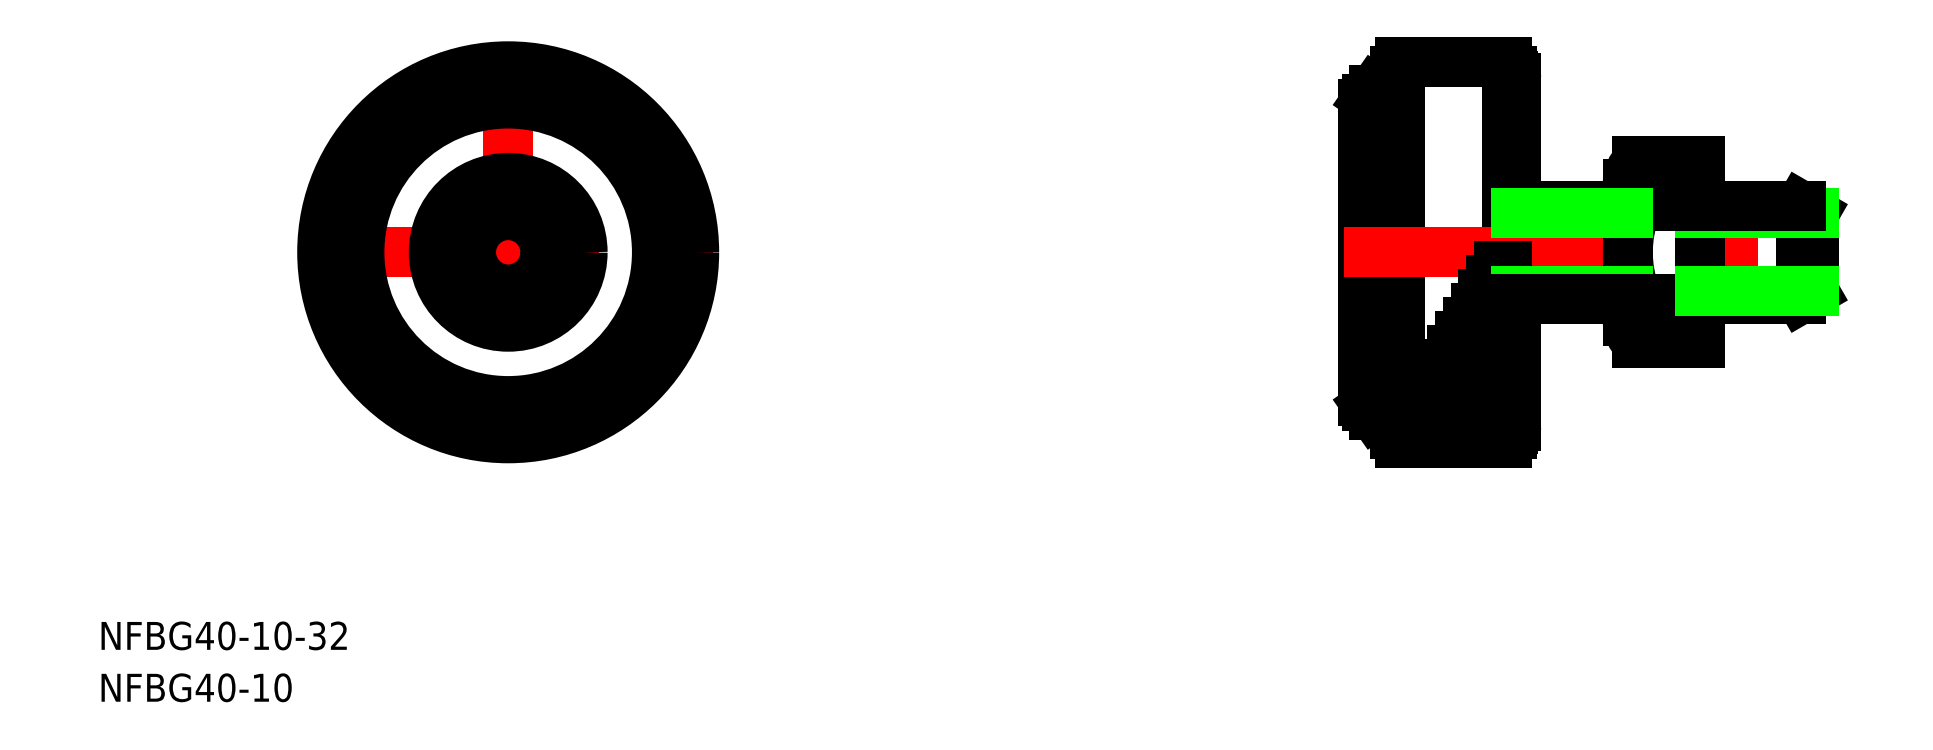
<metadata>
{"format":"dxf","ext":"dxf","renderer":"ezdxf+matplotlib","layout":"modelspace","background":"white","min_lineweight":24,"dpi":150}
</metadata>
<code>
0
SECTION
2
ENTITIES
0
LINE
8
CENTER
10
0
20
22
30
0
11
0
21
-22
31
0
0
LINE
8
CENTER
10
-22
20
0
30
0
11
22
21
0
31
0
0
CIRCLE
8
0
10
0.001764
20
0
30
0
40
4
0
CIRCLE
8
0
10
0.001764
20
0
30
0
40
5
0
CIRCLE
8
0
10
0.001764
20
0
30
0
40
8
0
LINE
8
0
10
92.41
20
16
30
0
11
91.91
21
16
31
0
0
LINE
8
0
10
91.91
20
-16
30
0
11
92.41
21
-16
31
0
0
LINE
8
0
10
93.11
20
17.5
30
0
11
92.41
21
16.5
31
0
0
LINE
8
0
10
92.41
20
-16.5
30
0
11
93.11
21
-17.5
31
0
0
LINE
8
0
10
95.41
20
17.5
30
0
11
93.11
21
17.5
31
0
0
LINE
8
0
10
93.11
20
-17.5
30
0
11
95.41
21
-17.5
31
0
0
ARC
8
0
10
95.91
20
19.5
30
0
40
0.5
50
90
51
180
0
ARC
8
0
10
95.91
20
-19.5
30
0
40
0.5
50
180
51
270
0
ARC
8
0
10
107.4
20
19.5
30
0
40
0.5
50
0
51
90
0
ARC
8
0
10
107.4
20
-19.5
30
0
40
0.5
50
270
51
0
0
LINE
8
0
10
91.91
20
16
30
0
11
91.91
21
-16
31
0
0
LINE
8
0
10
92.41
20
0
30
0
11
92.41
21
16.5
31
0
0
LINE
8
0
10
92.41
20
-16.5
30
0
11
92.41
21
0
31
0
0
LINE
8
0
10
93.11
20
0
30
0
11
93.11
21
17.5
31
0
0
LINE
8
0
10
93.11
20
-17.5
30
0
11
93.11
21
0
31
0
0
LINE
8
0
10
95.91
20
0
30
0
11
95.91
21
-0.6247
31
0
0
LINE
8
0
10
107.4
20
0
30
0
11
107.4
21
-0.6247
31
0
0
LINE
8
0
10
107.4
20
0.6247
30
0
11
107.4
21
0
31
0
0
LINE
8
0
10
95.91
20
0.6247
30
0
11
95.91
21
0
31
0
0
LINE
8
0
10
95.91
20
-1.287
30
0
11
95.91
21
-1.879
31
0
0
LINE
8
0
10
107.4
20
-1.287
30
0
11
107.4
21
-1.879
31
0
0
LINE
8
0
10
107.4
20
-0.6317
30
0
11
107.4
21
-1.287
31
0
0
LINE
8
0
10
95.91
20
-0.6317
30
0
11
95.91
21
-1.287
31
0
0
LINE
8
0
10
107.4
20
1.879
30
0
11
107.4
21
1.287
31
0
0
LINE
8
0
10
95.91
20
1.879
30
0
11
95.91
21
1.287
31
0
0
LINE
8
0
10
107.4
20
1.287
30
0
11
107.4
21
0.6317
31
0
0
LINE
8
0
10
95.91
20
1.287
30
0
11
95.91
21
0.6317
31
0
0
LINE
8
0
10
95.91
20
-2.569
30
0
11
95.91
21
-3.125
31
0
0
LINE
8
0
10
107.4
20
-2.569
30
0
11
107.4
21
-3.125
31
0
0
LINE
8
0
10
107.4
20
-1.886
30
0
11
107.4
21
-2.569
31
0
0
LINE
8
0
10
95.91
20
-1.886
30
0
11
95.91
21
-2.569
31
0
0
LINE
8
0
10
95.91
20
3.125
30
0
11
95.91
21
2.569
31
0
0
LINE
8
0
10
107.4
20
3.125
30
0
11
107.4
21
2.569
31
0
0
LINE
8
0
10
95.91
20
2.569
30
0
11
95.91
21
1.886
31
0
0
LINE
8
0
10
107.4
20
2.569
30
0
11
107.4
21
1.886
31
0
0
LINE
8
0
10
107.4
20
-3.841
30
0
11
107.4
21
-4.359
31
0
0
LINE
8
0
10
95.91
20
-3.841
30
0
11
95.91
21
-4.359
31
0
0
LINE
8
0
10
107.4
20
-3.132
30
0
11
107.4
21
-3.841
31
0
0
LINE
8
0
10
95.91
20
-3.132
30
0
11
95.91
21
-3.841
31
0
0
LINE
8
0
10
95.91
20
4.359
30
0
11
95.91
21
3.841
31
0
0
LINE
8
0
10
107.4
20
4.359
30
0
11
107.4
21
3.841
31
0
0
LINE
8
0
10
107.4
20
3.841
30
0
11
107.4
21
3.132
31
0
0
LINE
8
0
10
95.91
20
3.841
30
0
11
95.91
21
3.132
31
0
0
LINE
8
0
10
95.91
20
15.81
30
0
11
95.91
21
15.8
31
0
0
LINE
8
0
10
95.91
20
15
30
0
11
95.91
21
15
31
0
0
LINE
8
0
10
95.91
20
14.14
30
0
11
95.91
21
14.14
31
0
0
LINE
8
0
10
95.91
20
13.23
30
0
11
95.91
21
13.22
31
0
0
LINE
8
0
10
95.91
20
12.26
30
0
11
95.91
21
12.26
31
0
0
LINE
8
0
10
95.91
20
11.24
30
0
11
95.91
21
11.24
31
0
0
LINE
8
0
10
95.91
20
10.18
30
0
11
95.91
21
10.18
31
0
0
LINE
8
0
10
95.91
20
9.083
30
0
11
95.91
21
9.077
31
0
0
LINE
8
0
10
95.91
20
7.946
30
0
11
95.91
21
7.94
31
0
0
LINE
8
0
10
95.91
20
6.778
30
0
11
95.91
21
6.771
31
0
0
LINE
8
0
10
95.91
20
5.583
30
0
11
95.91
21
5.576
31
0
0
LINE
8
0
10
95.91
20
4.366
30
0
11
95.91
21
4.359
31
0
0
LINE
8
0
10
95.91
20
3.132
30
0
11
95.91
21
3.125
31
0
0
LINE
8
0
10
95.91
20
1.886
30
0
11
95.91
21
1.879
31
0
0
LINE
8
0
10
95.91
20
0.6317
30
0
11
95.91
21
0.6247
31
0
0
LINE
8
0
10
95.91
20
-0.6247
30
0
11
95.91
21
-0.6317
31
0
0
LINE
8
0
10
95.91
20
-1.879
30
0
11
95.91
21
-1.886
31
0
0
LINE
8
0
10
95.91
20
-3.125
30
0
11
95.91
21
-3.132
31
0
0
LINE
8
0
10
95.91
20
-4.359
30
0
11
95.91
21
-4.366
31
0
0
LINE
8
0
10
95.91
20
-5.576
30
0
11
95.91
21
-5.583
31
0
0
LINE
8
0
10
95.91
20
-6.771
30
0
11
95.91
21
-6.778
31
0
0
LINE
8
0
10
95.91
20
-7.94
30
0
11
95.91
21
-7.946
31
0
0
LINE
8
0
10
95.91
20
-9.077
30
0
11
95.91
21
-9.083
31
0
0
LINE
8
0
10
95.91
20
-10.18
30
0
11
95.91
21
-10.18
31
0
0
LINE
8
0
10
95.91
20
-11.24
30
0
11
95.91
21
-11.24
31
0
0
LINE
8
0
10
95.91
20
-12.26
30
0
11
95.91
21
-12.26
31
0
0
LINE
8
0
10
95.91
20
-13.22
30
0
11
95.91
21
-13.23
31
0
0
LINE
8
0
10
95.91
20
-14.14
30
0
11
95.91
21
-14.14
31
0
0
LINE
8
0
10
95.91
20
-15
30
0
11
95.91
21
-15
31
0
0
LINE
8
0
10
95.91
20
-15.8
30
0
11
95.91
21
-15.81
31
0
0
LINE
8
0
10
95.41
20
-19.5
30
0
11
95.41
21
19.5
31
0
0
LINE
8
0
10
107.9
20
19.5
30
0
11
107.9
21
-19.5
31
0
0
LINE
8
0
10
107.4
20
-15.81
30
0
11
107.4
21
-15.8
31
0
0
LINE
8
0
10
107.4
20
-15
30
0
11
107.4
21
-15
31
0
0
LINE
8
0
10
107.4
20
-14.14
30
0
11
107.4
21
-14.14
31
0
0
LINE
8
0
10
107.4
20
-13.23
30
0
11
107.4
21
-13.22
31
0
0
LINE
8
0
10
107.4
20
-12.26
30
0
11
107.4
21
-12.26
31
0
0
LINE
8
0
10
107.4
20
-11.24
30
0
11
107.4
21
-11.24
31
0
0
LINE
8
0
10
107.4
20
-10.18
30
0
11
107.4
21
-10.18
31
0
0
LINE
8
0
10
107.4
20
-9.083
30
0
11
107.4
21
-9.077
31
0
0
LINE
8
0
10
107.4
20
-7.946
30
0
11
107.4
21
-7.94
31
0
0
LINE
8
0
10
107.4
20
-6.778
30
0
11
107.4
21
-6.771
31
0
0
LINE
8
0
10
107.4
20
-5.583
30
0
11
107.4
21
-5.576
31
0
0
LINE
8
0
10
107.4
20
-4.366
30
0
11
107.4
21
-4.359
31
0
0
LINE
8
0
10
107.4
20
-3.132
30
0
11
107.4
21
-3.125
31
0
0
LINE
8
0
10
107.4
20
-1.886
30
0
11
107.4
21
-1.879
31
0
0
LINE
8
0
10
107.4
20
-0.6317
30
0
11
107.4
21
-0.6247
31
0
0
LINE
8
0
10
107.4
20
0.6247
30
0
11
107.4
21
0.6317
31
0
0
LINE
8
0
10
107.4
20
1.879
30
0
11
107.4
21
1.886
31
0
0
LINE
8
0
10
107.4
20
3.125
30
0
11
107.4
21
3.132
31
0
0
LINE
8
0
10
107.4
20
4.359
30
0
11
107.4
21
4.366
31
0
0
LINE
8
0
10
107.4
20
5.576
30
0
11
107.4
21
5.583
31
0
0
LINE
8
0
10
107.4
20
6.771
30
0
11
107.4
21
6.778
31
0
0
LINE
8
0
10
107.4
20
7.94
30
0
11
107.4
21
7.946
31
0
0
LINE
8
0
10
107.4
20
9.077
30
0
11
107.4
21
9.083
31
0
0
LINE
8
0
10
107.4
20
10.18
30
0
11
107.4
21
10.18
31
0
0
LINE
8
0
10
107.4
20
11.24
30
0
11
107.4
21
11.24
31
0
0
LINE
8
0
10
107.4
20
12.26
30
0
11
107.4
21
12.26
31
0
0
LINE
8
0
10
107.4
20
13.22
30
0
11
107.4
21
13.23
31
0
0
LINE
8
0
10
107.4
20
14.14
30
0
11
107.4
21
14.14
31
0
0
LINE
8
0
10
107.4
20
15
30
0
11
107.4
21
15
31
0
0
LINE
8
0
10
107.4
20
15.8
30
0
11
107.4
21
15.81
31
0
0
LINE
8
0
10
107.4
20
-4.366
30
0
11
107.4
21
-5.098
31
0
0
LINE
8
0
10
95.91
20
-4.366
30
0
11
95.91
21
-5.098
31
0
0
LINE
8
0
10
107.4
20
-5.098
30
0
11
107.4
21
-5.576
31
0
0
LINE
8
0
10
95.91
20
-5.098
30
0
11
95.91
21
-5.576
31
0
0
LINE
8
0
10
95.91
20
5.576
30
0
11
95.91
21
5.098
31
0
0
LINE
8
0
10
107.4
20
5.576
30
0
11
107.4
21
5.098
31
0
0
LINE
8
0
10
107.4
20
5.098
30
0
11
107.4
21
4.366
31
0
0
LINE
8
0
10
95.91
20
5.098
30
0
11
95.91
21
4.366
31
0
0
LINE
8
0
10
95.91
20
-5.583
30
0
11
95.91
21
-6.335
31
0
0
LINE
8
0
10
107.4
20
-5.583
30
0
11
107.4
21
-6.335
31
0
0
LINE
8
0
10
95.91
20
-6.335
30
0
11
95.91
21
-6.771
31
0
0
LINE
8
0
10
107.4
20
-6.335
30
0
11
107.4
21
-6.771
31
0
0
LINE
8
0
10
95.91
20
6.335
30
0
11
95.91
21
5.583
31
0
0
LINE
8
0
10
107.4
20
6.335
30
0
11
107.4
21
5.583
31
0
0
LINE
8
0
10
95.91
20
6.771
30
0
11
95.91
21
6.335
31
0
0
LINE
8
0
10
107.4
20
6.771
30
0
11
107.4
21
6.335
31
0
0
LINE
8
0
10
95.91
20
-7.547
30
0
11
95.91
21
-7.94
31
0
0
LINE
8
0
10
107.4
20
-7.547
30
0
11
107.4
21
-7.94
31
0
0
LINE
8
0
10
107.4
20
-6.778
30
0
11
107.4
21
-7.547
31
0
0
LINE
8
0
10
95.91
20
-6.778
30
0
11
95.91
21
-7.547
31
0
0
LINE
8
0
10
95.91
20
7.94
30
0
11
95.91
21
7.547
31
0
0
LINE
8
0
10
107.4
20
7.94
30
0
11
107.4
21
7.547
31
0
0
LINE
8
0
10
107.4
20
7.547
30
0
11
107.4
21
6.778
31
0
0
LINE
8
0
10
95.91
20
7.547
30
0
11
95.91
21
6.778
31
0
0
LINE
8
0
10
95.91
20
-8.728
30
0
11
95.91
21
-9.077
31
0
0
LINE
8
0
10
107.4
20
-8.728
30
0
11
107.4
21
-9.077
31
0
0
LINE
8
0
10
107.4
20
-7.946
30
0
11
107.4
21
-8.728
31
0
0
LINE
8
0
10
95.91
20
-7.946
30
0
11
95.91
21
-8.728
31
0
0
LINE
8
0
10
107.4
20
8.728
30
0
11
107.4
21
7.946
31
0
0
LINE
8
0
10
95.91
20
8.728
30
0
11
95.91
21
7.946
31
0
0
LINE
8
0
10
107.4
20
9.077
30
0
11
107.4
21
8.728
31
0
0
LINE
8
0
10
95.91
20
9.077
30
0
11
95.91
21
8.728
31
0
0
LINE
8
0
10
107.4
20
-9.876
30
0
11
107.4
21
-10.18
31
0
0
LINE
8
0
10
95.91
20
-9.876
30
0
11
95.91
21
-10.18
31
0
0
LINE
8
0
10
107.4
20
-9.083
30
0
11
107.4
21
-9.876
31
0
0
LINE
8
0
10
95.91
20
-9.083
30
0
11
95.91
21
-9.876
31
0
0
LINE
8
0
10
107.4
20
10.18
30
0
11
107.4
21
9.876
31
0
0
LINE
8
0
10
95.91
20
10.18
30
0
11
95.91
21
9.876
31
0
0
LINE
8
0
10
107.4
20
9.876
30
0
11
107.4
21
9.083
31
0
0
LINE
8
0
10
95.91
20
9.876
30
0
11
95.91
21
9.083
31
0
0
LINE
8
0
10
95.91
20
-10.18
30
0
11
95.91
21
-10.98
31
0
0
LINE
8
0
10
107.4
20
-10.18
30
0
11
107.4
21
-10.98
31
0
0
LINE
8
0
10
95.91
20
-10.98
30
0
11
95.91
21
-11.24
31
0
0
LINE
8
0
10
107.4
20
-10.98
30
0
11
107.4
21
-11.24
31
0
0
LINE
8
0
10
95.91
20
10.98
30
0
11
95.91
21
10.18
31
0
0
LINE
8
0
10
107.4
20
10.98
30
0
11
107.4
21
10.18
31
0
0
LINE
8
0
10
107.4
20
11.24
30
0
11
107.4
21
10.98
31
0
0
LINE
8
0
10
95.91
20
11.24
30
0
11
95.91
21
10.98
31
0
0
LINE
8
0
10
95.91
20
-12.05
30
0
11
95.91
21
-12.26
31
0
0
LINE
8
0
10
107.4
20
-12.05
30
0
11
107.4
21
-12.26
31
0
0
LINE
8
0
10
95.91
20
-11.24
30
0
11
95.91
21
-12.05
31
0
0
LINE
8
0
10
107.4
20
-11.24
30
0
11
107.4
21
-12.05
31
0
0
LINE
8
0
10
95.91
20
12.05
30
0
11
95.91
21
11.24
31
0
0
LINE
8
0
10
107.4
20
12.05
30
0
11
107.4
21
11.24
31
0
0
LINE
8
0
10
107.4
20
12.26
30
0
11
107.4
21
12.05
31
0
0
LINE
8
0
10
95.91
20
12.26
30
0
11
95.91
21
12.05
31
0
0
LINE
8
0
10
95.91
20
-12.26
30
0
11
95.91
21
-13.07
31
0
0
LINE
8
0
10
107.4
20
-12.26
30
0
11
107.4
21
-13.07
31
0
0
LINE
8
0
10
107.4
20
13.07
30
0
11
107.4
21
12.26
31
0
0
LINE
8
0
10
95.91
20
13.07
30
0
11
95.91
21
12.26
31
0
0
LINE
8
0
10
107.4
20
-13.07
30
0
11
107.4
21
-13.22
31
0
0
LINE
8
0
10
95.91
20
-13.07
30
0
11
95.91
21
-13.22
31
0
0
LINE
8
0
10
107.4
20
13.22
30
0
11
107.4
21
13.07
31
0
0
LINE
8
0
10
95.91
20
13.22
30
0
11
95.91
21
13.07
31
0
0
LINE
8
0
10
95.91
20
-13.23
30
0
11
95.91
21
-14.03
31
0
0
LINE
8
0
10
107.4
20
-13.23
30
0
11
107.4
21
-14.03
31
0
0
LINE
8
0
10
95.91
20
14.03
30
0
11
95.91
21
13.23
31
0
0
LINE
8
0
10
107.4
20
14.03
30
0
11
107.4
21
13.23
31
0
0
LINE
8
0
10
107.4
20
-14.03
30
0
11
107.4
21
-14.14
31
0
0
LINE
8
0
10
95.91
20
-14.03
30
0
11
95.91
21
-14.14
31
0
0
LINE
8
0
10
107.4
20
14.14
30
0
11
107.4
21
14.03
31
0
0
LINE
8
0
10
95.91
20
14.14
30
0
11
95.91
21
14.03
31
0
0
LINE
8
0
10
95.91
20
-14.14
30
0
11
95.91
21
-14.94
31
0
0
LINE
8
0
10
107.4
20
-14.14
30
0
11
107.4
21
-14.94
31
0
0
LINE
8
0
10
107.4
20
14.94
30
0
11
107.4
21
14.14
31
0
0
LINE
8
0
10
95.91
20
14.94
30
0
11
95.91
21
14.14
31
0
0
LINE
8
0
10
107.4
20
-14.94
30
0
11
107.4
21
-15
31
0
0
LINE
8
0
10
95.91
20
-14.94
30
0
11
95.91
21
-15
31
0
0
LINE
8
0
10
107.4
20
15
30
0
11
107.4
21
14.94
31
0
0
LINE
8
0
10
95.91
20
15
30
0
11
95.91
21
14.94
31
0
0
LINE
8
0
10
95.91
20
-15
30
0
11
95.91
21
-15.8
31
0
0
LINE
8
0
10
107.4
20
-15
30
0
11
107.4
21
-15.8
31
0
0
LINE
8
0
10
95.91
20
15.8
30
0
11
95.91
21
15
31
0
0
LINE
8
0
10
107.4
20
15.8
30
0
11
107.4
21
15
31
0
0
LINE
8
0
10
107.4
20
-15.8
30
0
11
107.4
21
-15.8
31
0
0
LINE
8
0
10
95.91
20
-15.8
30
0
11
95.91
21
-15.8
31
0
0
LINE
8
0
10
107.4
20
15.8
30
0
11
107.4
21
15.8
31
0
0
LINE
8
0
10
95.91
20
15.8
30
0
11
95.91
21
15.8
31
0
0
LINE
8
0
10
95.91
20
-15.81
30
0
11
95.91
21
-16.58
31
0
0
LINE
8
0
10
107.4
20
-15.81
30
0
11
107.4
21
-16.58
31
0
0
LINE
8
0
10
107.4
20
16.58
30
0
11
107.4
21
15.81
31
0
0
LINE
8
0
10
95.91
20
16.58
30
0
11
95.91
21
15.81
31
0
0
LINE
8
0
10
95.91
20
-16.58
30
0
11
95.91
21
-17.31
31
0
0
LINE
8
0
10
107.4
20
-16.58
30
0
11
107.4
21
-17.31
31
0
0
LINE
8
0
10
95.91
20
17.31
30
0
11
95.91
21
16.58
31
0
0
LINE
8
0
10
107.4
20
17.31
30
0
11
107.4
21
16.58
31
0
0
LINE
8
0
10
95.91
20
-17.31
30
0
11
95.91
21
-17.96
31
0
0
LINE
8
0
10
107.4
20
-17.31
30
0
11
107.4
21
-17.96
31
0
0
LINE
8
0
10
95.91
20
17.96
30
0
11
95.91
21
17.31
31
0
0
LINE
8
0
10
107.4
20
17.96
30
0
11
107.4
21
17.31
31
0
0
LINE
8
0
10
95.91
20
-17.96
30
0
11
95.91
21
-18.55
31
0
0
LINE
8
0
10
107.4
20
-17.96
30
0
11
107.4
21
-18.55
31
0
0
LINE
8
0
10
95.91
20
18.55
30
0
11
95.91
21
17.96
31
0
0
LINE
8
0
10
107.4
20
18.55
30
0
11
107.4
21
17.96
31
0
0
LINE
8
0
10
108.4
20
18.7
30
0
11
108.4
21
-18.7
31
0
0
LINE
8
0
10
95.91
20
-18.55
30
0
11
95.91
21
-19.06
31
0
0
LINE
8
0
10
107.4
20
-18.55
30
0
11
107.4
21
-19.06
31
0
0
LINE
8
0
10
95.91
20
19.06
30
0
11
95.91
21
18.55
31
0
0
LINE
8
0
10
107.4
20
19.06
30
0
11
107.4
21
18.55
31
0
0
LINE
8
0
10
95.91
20
-19.06
30
0
11
95.91
21
-19.5
31
0
0
LINE
8
0
10
107.4
20
-19.06
30
0
11
107.4
21
-19.5
31
0
0
LINE
8
0
10
95.91
20
19.5
30
0
11
95.91
21
19.06
31
0
0
LINE
8
0
10
107.4
20
19.5
30
0
11
107.4
21
19.06
31
0
0
LINE
8
0
10
95.91
20
-19.5
30
0
11
95.91
21
-19.86
31
0
0
LINE
8
0
10
107.4
20
-19.5
30
0
11
107.4
21
-19.86
31
0
0
LINE
8
0
10
95.91
20
19.86
30
0
11
95.91
21
19.5
31
0
0
LINE
8
0
10
107.4
20
19.86
30
0
11
107.4
21
19.5
31
0
0
LINE
8
0
10
95.91
20
-19.86
30
0
11
95.91
21
-20.14
31
0
0
LINE
8
0
10
107.4
20
-19.86
30
0
11
107.4
21
-20.14
31
0
0
LINE
8
0
10
95.91
20
20.14
30
0
11
95.91
21
19.86
31
0
0
LINE
8
0
10
107.4
20
20.14
30
0
11
107.4
21
19.86
31
0
0
LINE
8
0
10
95.91
20
-20.14
30
0
11
95.91
21
-20.34
31
0
0
LINE
8
0
10
107.4
20
-20.14
30
0
11
107.4
21
-20.34
31
0
0
LINE
8
0
10
95.91
20
20.34
30
0
11
95.91
21
20.14
31
0
0
LINE
8
0
10
107.4
20
20.34
30
0
11
107.4
21
20.14
31
0
0
LINE
8
0
10
95.91
20
-20.34
30
0
11
95.91
21
-20.46
31
0
0
LINE
8
0
10
107.4
20
-20.34
30
0
11
107.4
21
-20.46
31
0
0
LINE
8
0
10
107.4
20
20.46
30
0
11
107.4
21
20.34
31
0
0
LINE
8
0
10
95.91
20
20.46
30
0
11
95.91
21
20.34
31
0
0
LINE
8
0
10
95.91
20
-20.46
30
0
11
95.91
21
-20.5
31
0
0
LINE
8
0
10
107.4
20
-20.46
30
0
11
107.4
21
-20.5
31
0
0
LINE
8
0
10
95.91
20
-20.5
30
0
11
107.4
21
-20.5
31
0
0
LINE
8
0
10
95.91
20
20.5
30
0
11
95.91
21
20.46
31
0
0
LINE
8
0
10
95.91
20
20.5
30
0
11
107.4
21
20.5
31
0
0
LINE
8
0
10
107.4
20
20.5
30
0
11
107.4
21
20.46
31
0
0
LINE
8
CENTER
10
89.91
20
0
30
0
11
142.4
21
0
31
0
0
LINE
8
0
10
128.2
20
-9.77
30
0
11
128.2
21
9.77
31
0
0
ARC
8
0
10
123.8
20
7.385
30
0
40
3.344
50
134.5
51
180
0
ARC
8
0
10
123.8
20
-7.385
30
0
40
3.344
50
134.5
51
180
0
ARC
8
0
10
123.8
20
-7.385
30
0
40
3.344
50
180
51
225.5
0
ARC
8
0
10
133.4
20
0
30
0
40
13
50
157.4
51
202.6
0
LINE
8
0
10
120.4
20
7.385
30
0
11
120.4
21
-7.385
31
0
0
ARC
8
0
10
123.8
20
7.385
30
0
40
3.344
50
180
51
225.5
0
LINE
8
0
10
121.4
20
-9.77
30
0
11
128.2
21
-9.77
31
0
0
LINE
8
0
10
128.2
20
9.77
30
0
11
121.4
21
9.77
31
0
0
LINE
8
0
10
121.4
20
-5
30
0
11
128.2
21
-5
31
0
0
LINE
8
0
10
121.4
20
5
30
0
11
128.2
21
5
31
0
0
INSERT
8
0
2
*U9
10
0
20
0
30
0
0
INSERT
8
0
2
*U10
10
0
20
0
30
0
0
CIRCLE
8
0
10
0
20
0
30
0
40
20
0
LINE
8
0
10
108.1
20
19
30
0
11
107.9
21
19
31
0
0
ARC
8
0
10
108.1
20
18.7
30
0
40
0.3
50
6.785e-13
51
90
0
LINE
8
0
10
108.1
20
-19
30
0
11
107.9
21
-19
31
0
0
ARC
8
0
10
108.1
20
-18.7
30
0
40
0.3
50
270
51
0
0
LINE
8
0
10
106.6
20
-1.5
30
0
11
107.4
21
-1.5
31
0
0
LINE
8
0
10
105.7
20
-3
30
0
11
107.4
21
-3
31
0
0
LINE
8
0
10
104.9
20
-4.5
30
0
11
107.4
21
-4.5
31
0
0
LINE
8
0
10
104
20
-6
30
0
11
107.4
21
-6
31
0
0
LINE
8
0
10
103.2
20
-7.5
30
0
11
107.4
21
-7.5
31
0
0
LINE
8
0
10
102.4
20
-9
30
0
11
107.4
21
-9
31
0
0
LINE
8
0
10
101.5
20
-10.5
30
0
11
107.4
21
-10.5
31
0
0
LINE
8
0
10
100.7
20
-12
30
0
11
107.4
21
-12
31
0
0
LINE
8
0
10
99.83
20
-13.5
30
0
11
107.4
21
-13.5
31
0
0
LINE
8
0
10
98.99
20
-15
30
0
11
107.4
21
-15
31
0
0
LINE
8
0
10
98.15
20
-16.5
30
0
11
107.4
21
-16.5
31
0
0
LINE
8
0
10
97.31
20
-18
30
0
11
107.4
21
-18
31
0
0
LINE
8
0
10
96.47
20
-19.5
30
0
11
107.4
21
-19.5
31
0
0
CIRCLE
8
0
10
-0.001764
20
0
30
0
40
16
0
CIRCLE
8
0
10
0
20
0
30
0
40
16.5
0
CIRCLE
8
0
10
-0.001764
20
-0.003062
30
0
40
17.5
0
LINE
8
0
10
139
20
-5
30
0
11
139
21
5
31
0
0
LINE
8
0
10
108.4
20
-4.188
30
0
11
120.4
21
-4.188
31
0
0
LINE
8
0
10
108.4
20
-5
30
0
11
120.4
21
-5
31
0
0
LINE
8
0
10
139
20
-5
30
0
11
140.4
21
-4.188
31
0
0
LINE
8
0
10
108.4
20
5
30
0
11
120.4
21
5
31
0
0
LINE
8
0
10
108.4
20
4.188
30
0
11
120.4
21
4.188
31
0
0
LINE
8
0
10
139
20
5
30
0
11
140.4
21
4.188
31
0
0
LINE
8
0
10
140.4
20
4.188
30
0
11
140.4
21
-4.188
31
0
0
LINE
8
0
10
128.2
20
4.188
30
0
11
140.4
21
4.188
31
0
0
LINE
8
0
10
128.2
20
5
30
0
11
139
21
5
31
0
0
LINE
8
0
10
128.2
20
-5
30
0
11
139
21
-5
31
0
0
LINE
8
0
10
128.2
20
-4.188
30
0
11
140.4
21
-4.188
31
0
0
ENDSEC
0
EOF

</code>
